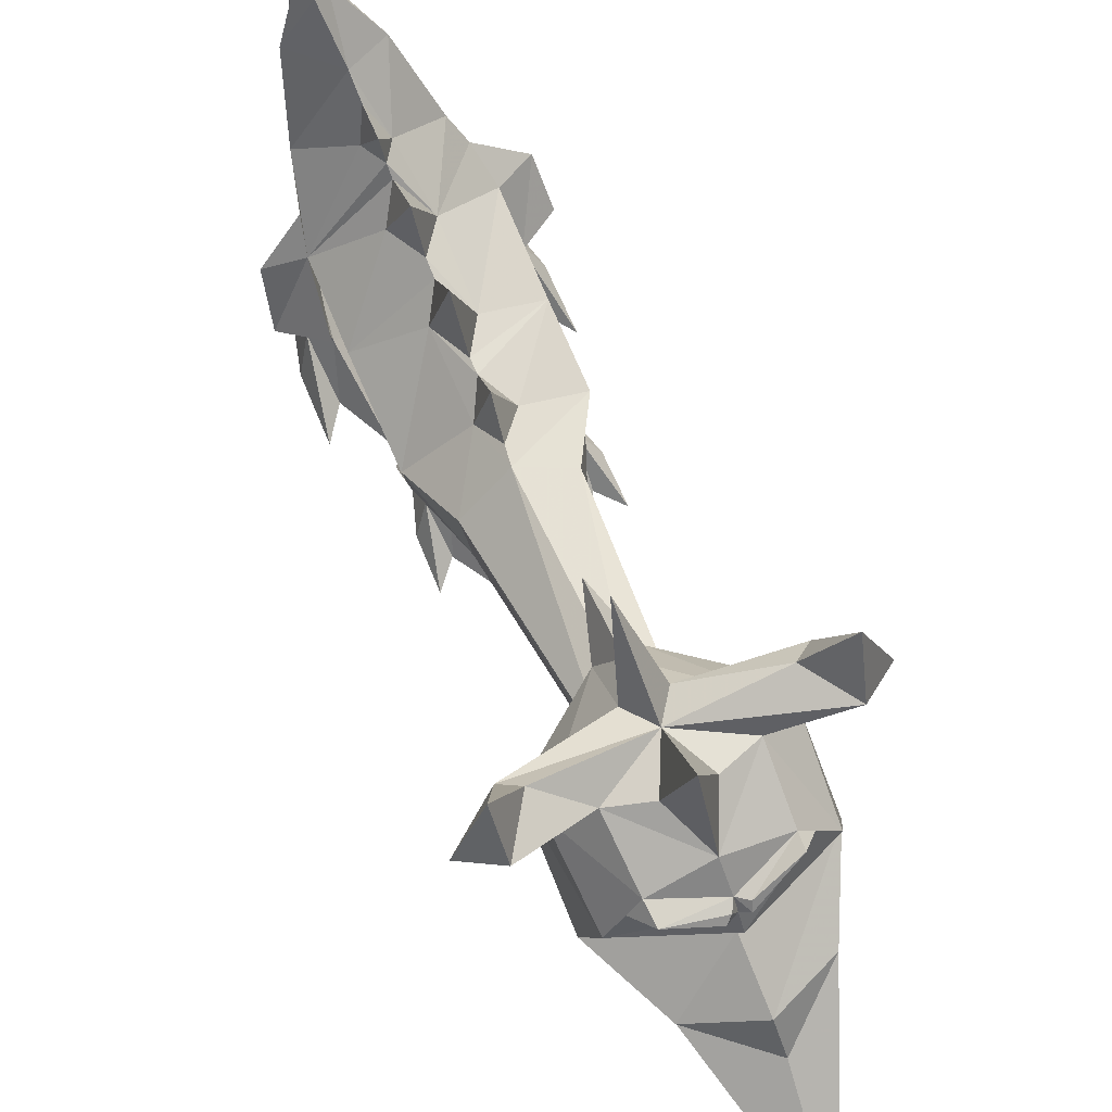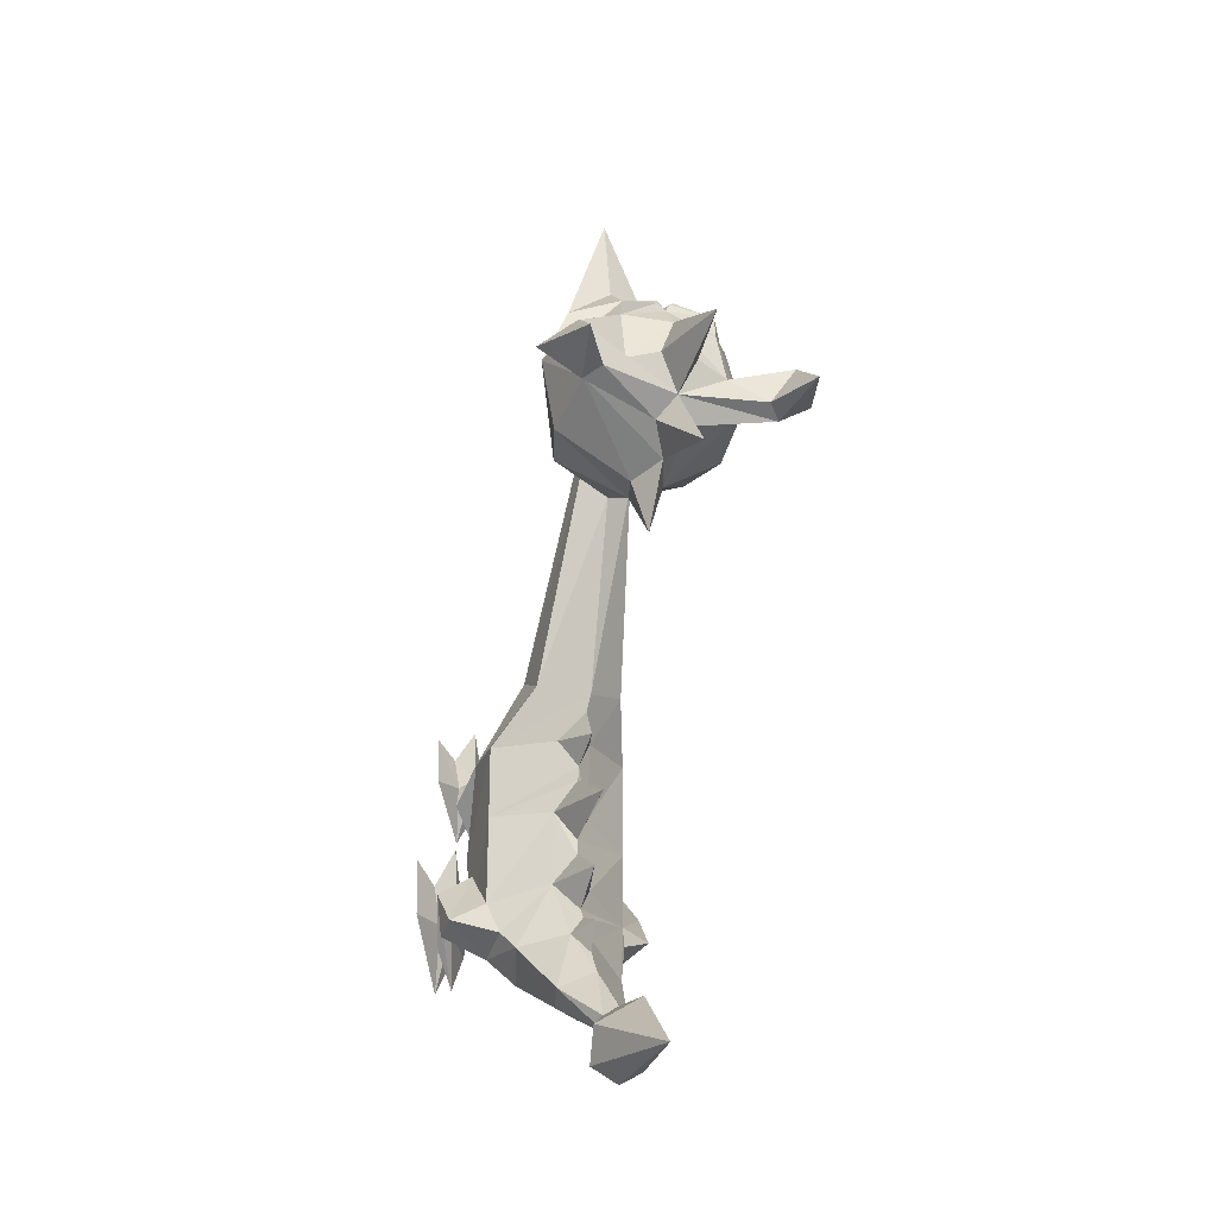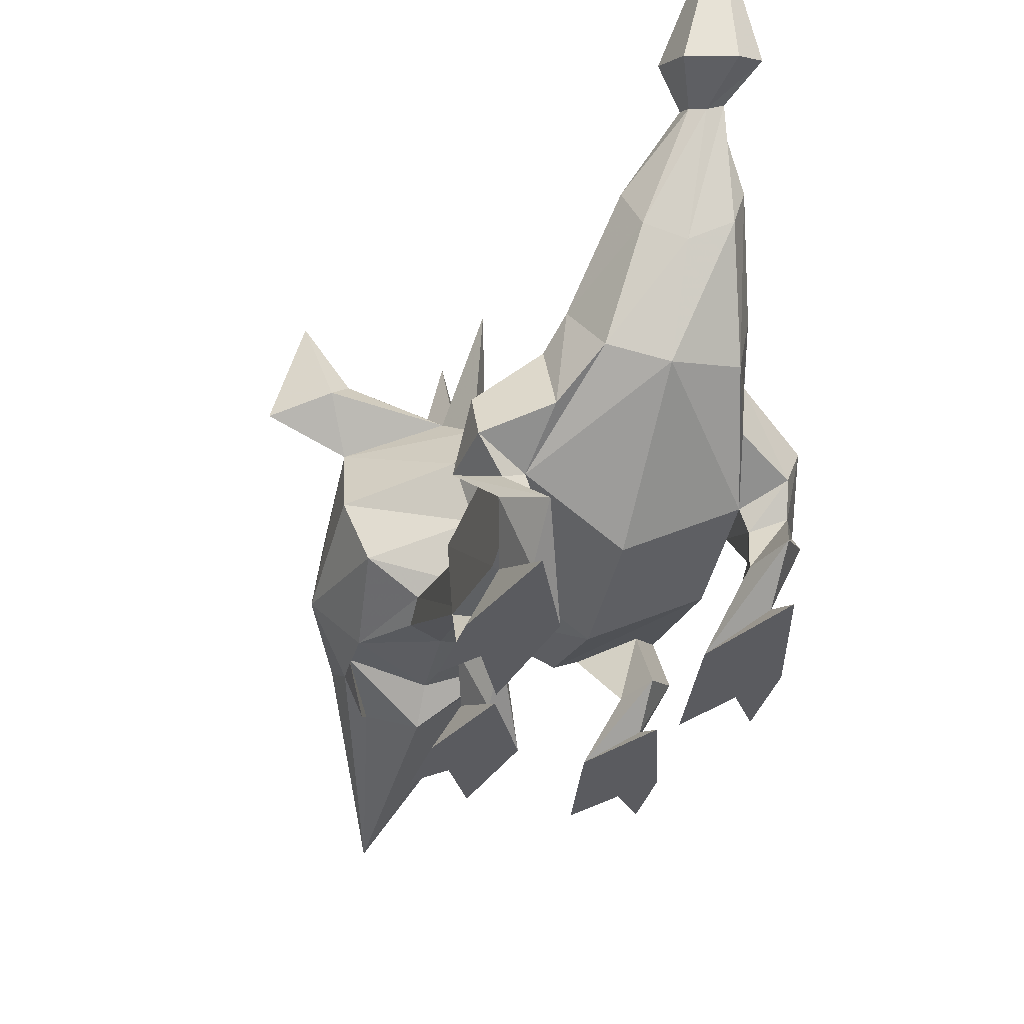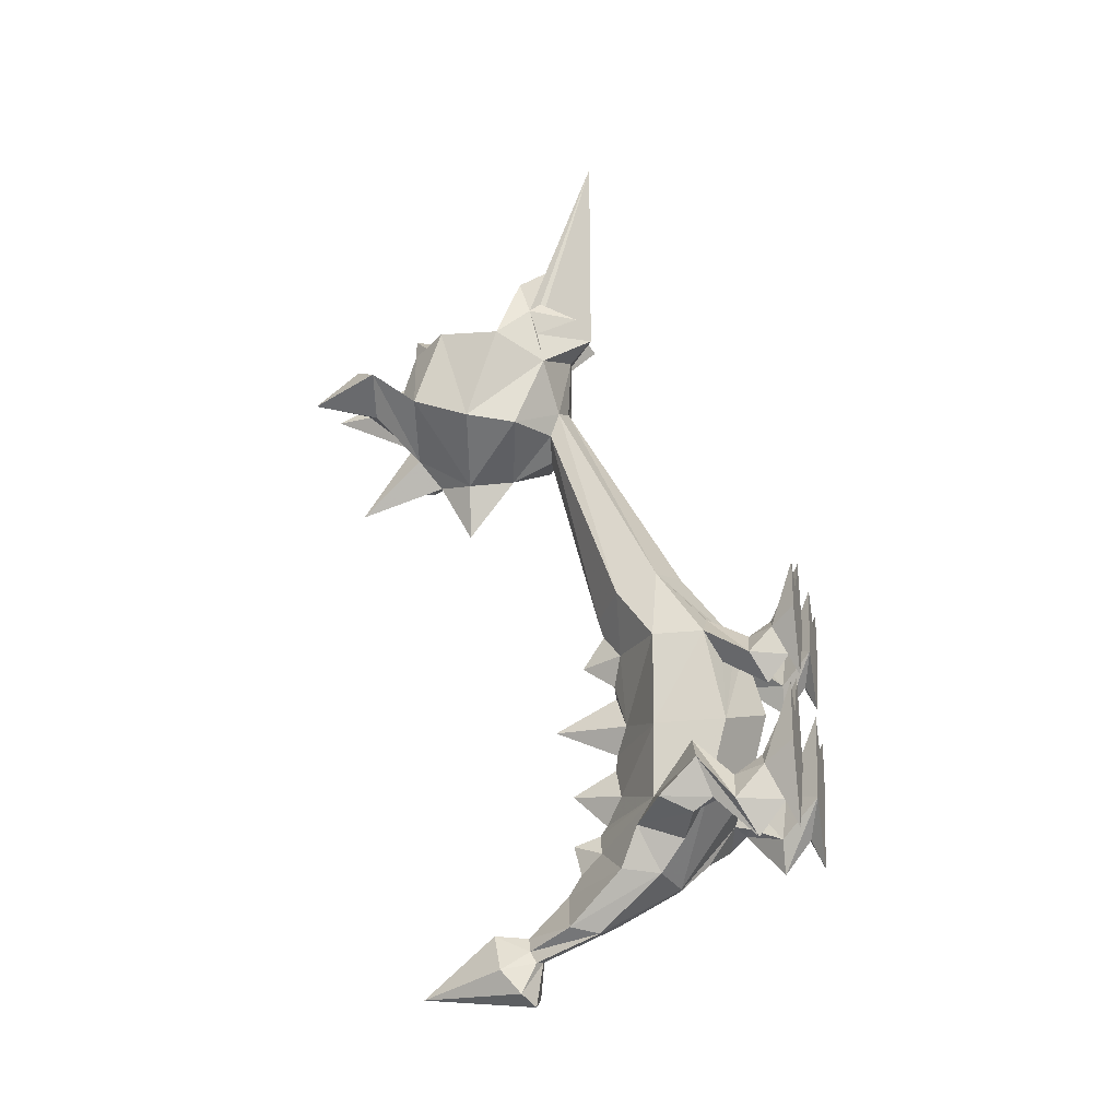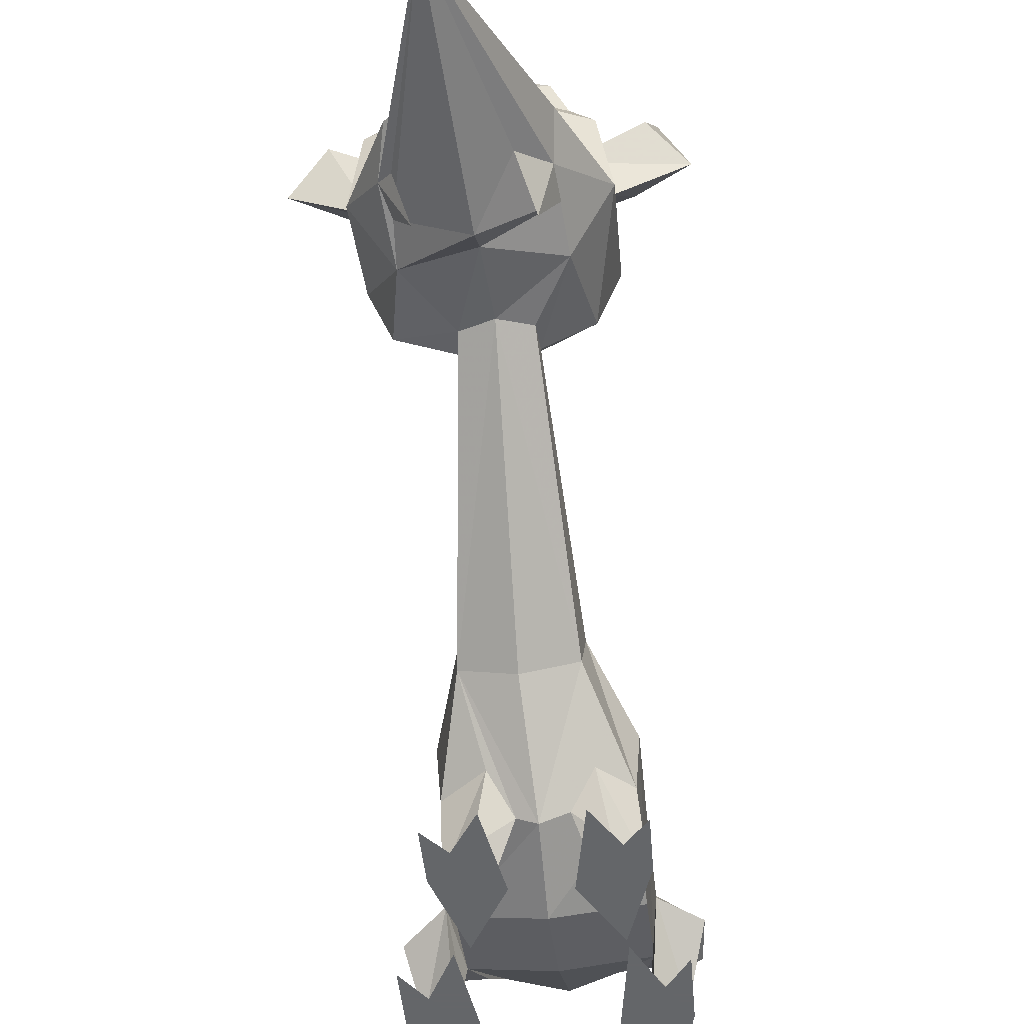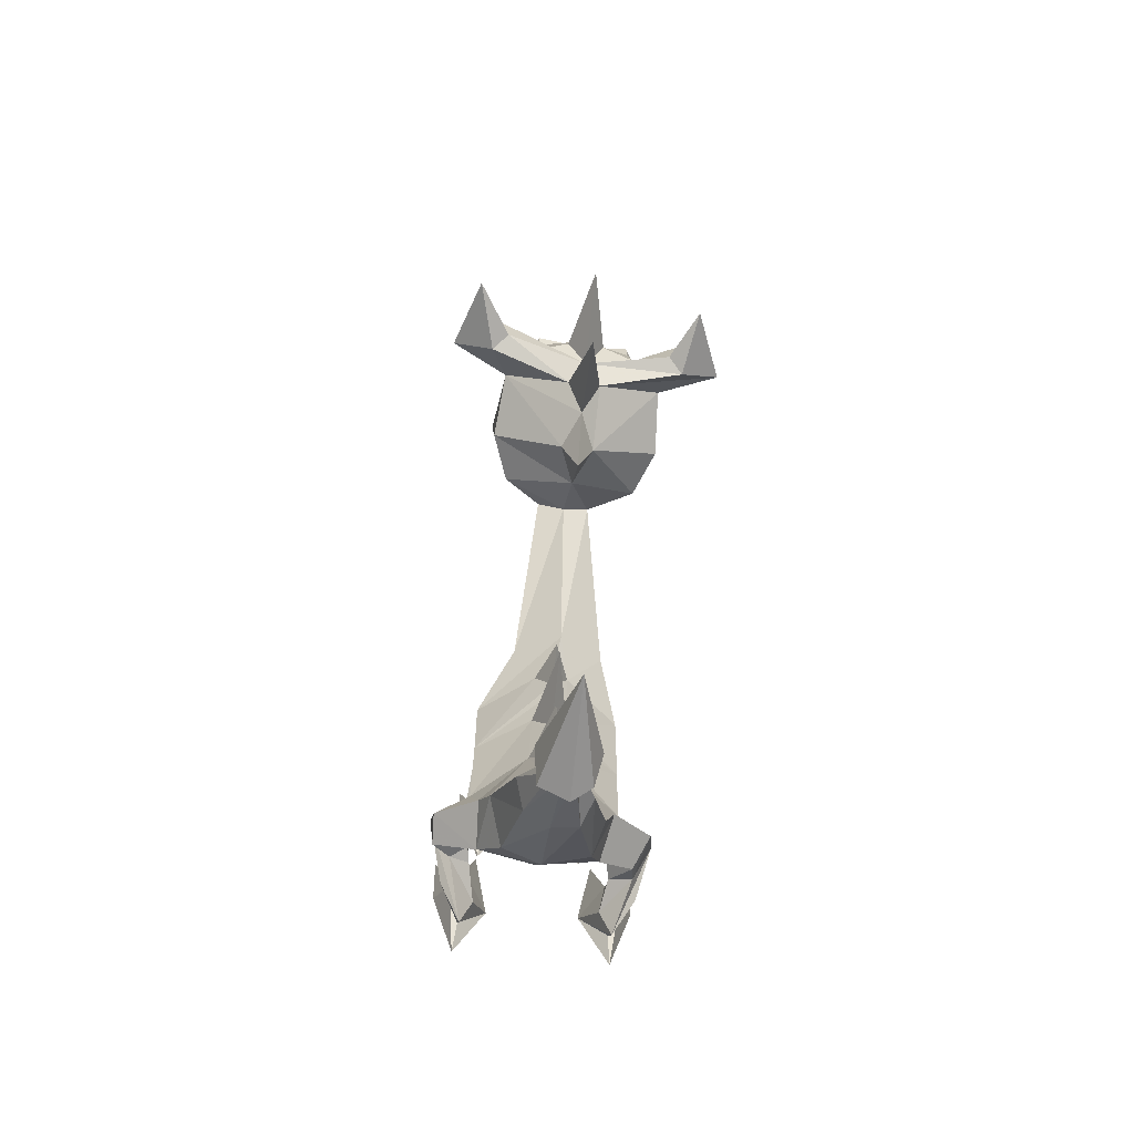
<metadata>
{"format":"obj","ext":"obj","renderer":"f3d","projection":"perspective","resolution":1024,"background":"white","views":[{"elev":78.7,"azim":-23.9,"up":"+Y"},{"elev":-24.4,"azim":156.9,"up":"+Z"},{"elev":-33.2,"azim":163.6,"up":"+Y"},{"elev":-22.0,"azim":-74.4,"up":"+Z"},{"elev":-51.7,"azim":5.5,"up":"+Y"},{"elev":-62.4,"azim":172.8,"up":"+Z"}]}
</metadata>
<code>
o Cube.001_Cube.002
v 0.03415 0.4509 -0.1429
v -0.6693 0.7456 -0.365
v 0.04267 2.539 -1.413
v 0.7377 0.7456 -0.365
v 0.7754 1.487 -0.1429
v -0.7071 1.487 -0.365
v -0.6952 1.504 -1.134
v 0.7872 1.504 -1.058
v 0.7495 0.9516 -1.134
v -0.6575 0.9516 -1.134
v 0.04974 1.401 -1.933
v -0.4255 1.501 -1.864
v 0.4536 1.501 -1.864
v 0.6118 1.896 -1.587
v 0.05415 2.549 -0.8726
v 0.04599 0.6568 -0.912
v -0.5124 1.896 -1.809
v 0.03415 0.6569 0.6037
v -0.6693 0.9517 0.6037
v 0.7377 0.9517 0.6037
v 0.7754 1.487 0.6037
v -0.7071 1.487 0.6037
v 0.04113 2.737 -0.1543
v -0.02948 1.314 1.443
v -0.4757 1.487 1.37
v 0.4167 1.487 1.37
v 0.4407 1.919 1.186
v -0.4996 1.919 1.186
v -0.02948 2.242 1.049
v 0.0177 2.587 3.619
v -0.2532 2.624 3.512
v 0.2886 2.624 3.512
v 0.3031 2.717 3.242
v -0.2677 2.717 3.242
v 0.0177 2.786 3.041
v 0.04654 2.083 -2.29
v -0.2228 2.199 -2.397
v 0.3159 2.199 -2.226
v 0.4147 2.489 -2.11
v -0.3216 2.489 -2.333
v 0.04654 2.602 -1.941
v 0.01389 2.865 -2.618
v -0.09659 2.906 -2.635
v 0.1135 2.881 -2.571
v 0.1286 2.948 -2.452
v -0.09531 2.975 -2.516
v -0.00164 3.015 -2.363
v -0.03613 2.92 -3.078
v -0.2333 3.024 -2.968
v 0.2711 2.963 -2.941
v 0.3151 3.159 -2.596
v -0.3003 3.233 -2.725
v -0.1032 3.359 -2.338
v 0.001002 4.15 -2.945
v -0.6282 2.701 4.013
v 0.5776 2.701 4.013
v 0.7073 2.993 3.228
v -0.7579 2.993 3.228
v -0.02533 3.22 2.838
v -0.02533 3.365 4.665
v -0.9664 3.154 4.275
v 0.9158 3.154 4.275
v 0.8998 3.492 3.295
v -0.9504 3.492 3.295
v -0.2256 4.499 3.814
v -0.02533 4.081 2.858
v -0.02533 3.838 4.72
v -0.8545 3.845 4.392
v 0.8038 3.845 4.392
v 0.8483 4.13 3.566
v -0.8989 4.13 3.566
v -0.02533 4.178 4.51
v -0.55 4.249 4.302
v 0.4994 4.249 4.302
v 0.5275 4.429 3.698
v -0.5782 4.429 3.698
v -0.02533 4.447 3.399
v -0.02533 4.378 4.266
v -0.1569 2.279 6.739
v -0.6893 2.847 4.638
v 0.5236 2.792 4.709
v -0.0182 2.78 5.523
v -0.6075 2.992 5.034
v 0.5569 2.992 5.034
v -0.02533 3.092 5.269
v -0.02533 2.545 4.25
v -0.03414 2.303 4.505
v -0.6125 2.783 4.373
v 0.5585 2.783 4.416
v -0.5785 2.753 4.766
v 0.2758 2.595 4.959
v -0.454 2.369 4.576
v 0.4033 2.369 4.576
v -0.1284 1.918 -0.1919
v 0.2276 1.895 -0.1429
v 0.03415 2.062 0.17
v 0.0383 2.059 -0.4582
v 0.2517 1.932 -0.912
v -0.1284 1.98 -0.9555
v 0.04218 2.078 -0.622
v 0.0476 2.182 -1.216
v -0.003729 2.187 0.8688
v 0.2147 1.955 0.6037
v -0.1284 1.975 0.6037
v 0.03415 2.084 0.3086
v 0.1639 2.214 -1.484
v 0.048 2.462 -1.721
v 0.049 2.255 -1.318
v -0.06729 2.212 -1.531
v 0.03852 2.432 0.5424
v -0.2017 4.299 3.154
v 0.151 4.299 3.154
v 1.469 4.428 3.597
v 1.148 4.728 3.811
v 0.8718 4.684 3.396
v 1.032 4.534 3.29
v -1.544 4.383 3.617
v -1.223 4.683 3.831
v -0.9468 4.639 3.416
v -1.107 4.489 3.309
v -1.217 5.168 3.487
v 1.235 5.229 3.455
v 0.1519 3.682 2.77
v -0.2025 3.682 2.77
v -0.02533 3.724 2.214
v 0.175 4.499 3.814
v -0.02533 5.364 3.856
v -0.02533 5.018 2.61
v -0.1284 0.727 0.6037
v 0.2631 0.7528 0.6037
v -0.6794 0.4821 0.3276
v -0.3393 0.3258 0.3276
v -0.3186 0.9874 0.8466
v -0.4521 0.8 0.3186
v -0.4441 0.5177 0.5705
v 0.4581 1 0.7931
v 0.5544 0.8067 0.3565
v -0.4622 0.3304 0.04252
v -0.5726 0.2535 0.6165
v -0.1798 -0.005784 0.6391
v -0.4093 0.2892 0.7287
v -0.4667 0.1019 0.3314
v -0.7268 -0.005784 0.7684
v -0.3178 -0.005784 1.38
v -0.4964 -0.005784 0.08811
v -0.7369 -0.005784 1.245
v -0.5407 -0.005784 1.027
v 0.7826 0.4821 0.2942
v 0.4425 0.3258 0.2942
v 0.5473 0.5177 0.5372
v 0.5654 0.3304 0.009148
v 0.6758 0.2535 0.5831
v 0.2831 -0.005784 0.6058
v 0.5125 0.2892 0.6953
v 0.57 0.1019 0.298
v 0.83 -0.005784 0.735
v 0.421 -0.005784 1.346
v 0.5996 -0.005784 0.05474
v 0.8401 -0.005784 1.211
v 0.644 -0.005784 0.9939
v -1.113 0.9739 -0.8726
v 1.145 1.038 -0.8726
v -1.041 1.376 -1.23
v 1.125 1.376 -1.23
v 0.6748 1.226 -1.553
v -0.6285 1.7 -1.398
v 0.7092 1.7 -1.398
v -0.8974 1.06 -1.378
v -0.5415 1.226 -1.553
v 1.106 1.069 -1.323
v 0.9177 0.8578 -1.205
v 0.798 1.098 -0.663
v -0.9312 0.8495 -1.252
v -0.7654 1.082 -0.5966
v 0.718 0.7909 -1.177
v -0.6972 0.7589 -1.177
v -0.9911 0.617 -1.29
v -0.6466 0.423 -1.29
v -0.7528 0.6613 -0.9889
v -0.7711 0.4287 -1.645
v -0.8829 0.3332 -0.9318
v -0.4851 0.01125 -0.8726
v -0.7175 0.3775 -0.7925
v -0.7757 0.1449 -1.286
v -1.039 0.01125 -0.7432
v -0.6248 0.01125 0.01576
v -0.8057 0.01125 -1.588
v -1.049 0.01125 -0.1518
v -0.8507 0.01125 -0.4217
v 0.9788 0.617 -1.332
v 0.6342 0.423 -1.332
v 0.7404 0.6613 -1.03
v 0.7587 0.4287 -1.686
v 0.8705 0.3332 -0.9733
v 0.4727 0.01125 -0.9452
v 0.7051 0.3775 -0.834
v 0.7633 0.1449 -1.327
v 1.027 0.01125 -0.7846
v 0.6124 0.01125 -0.02568
v 0.7933 0.01125 -1.629
v 1.037 0.01125 -0.1933
v 0.8383 0.01125 -0.4632
v -0.02533 4.035 4.599
v 0.6188 4.091 4.337
v -0.676 4.082 4.339
v 0.06902 4.192 4.579
v 0.4906 4.28 4.448
v 0.04606 4.135 4.645
v -0.07808 4.17 4.605
v -0.5386 4.248 4.511
v -0.1372 4.133 4.655
f 5 4 9 8
f 99 100 15
f 98 101 15
f 100 98 15
f 2 6 7 10
f 4 1 16 9
f 1 2 10 16
f 16 11 9
f 108 106 3
f 10 169 12 11
f 106 107 3
f 166 17 12 169
f 165 13 14 167
f 96 95 23
f 6 2 19 22
f 1 4 20 137 130 18
f 101 99 15
f 4 5 21 20
f 27 29 35 33
f 22 19 25 28
f 18 130 136 20 26 24
f 97 94 23
f 20 21 27 26
f 25 24 30
f 28 25 31 34
f 26 32 30
f 29 28 34 35
f 26 27 33 32
f 13 11 36 38
f 11 12 37 36
f 12 17 40 37
f 14 13 38 39
f 38 36 42 44
f 41 39 45 47
f 36 37 43 42
f 40 41 47 46
f 37 40 46 43
f 39 38 44 45
f 44 42 48 50
f 47 45 51 53
f 42 43 49 48
f 46 47 53 52
f 43 46 52 49
f 45 44 50 51
f 50 48 54
f 53 51 54
f 48 49 54
f 52 53 54
f 49 52 54
f 51 50 54
f 13 165 9 11
f 16 10 11
f 31 25 30
f 24 26 30
f 31 30 86 55
f 34 58 59 35
f 58 64 124 59
f 57 63 62 56
f 35 59 57 33
f 59 123 63 57
f 82 84 85
f 123 59 125
f 80 83 61 55 88
f 77 111 120 119
f 55 61 64 58
f 91 79 87 89
f 59 124 125
f 76 77 119 118
f 64 61 68 71
f 204 74 207
f 71 68 205 73 76
f 67 69 204 203
f 69 70 75 74 204
f 76 73 78 65
f 73 72 78
f 75 126 78 74
f 72 74 78
f 70 123 66 112
f 86 56 89 87
f 80 90 79 82 83
f 79 91 81 84 82
f 62 60 85 84
f 80 88 92
f 30 32 56 86
f 83 82 85
f 31 55 58 34
f 60 61 83 85
f 88 90 92
f 33 57 56 32
f 81 91 93
f 79 90 88 87
f 81 89 56 62 84
f 55 86 87 88
f 90 80 92
f 109 108 3
f 94 96 23
f 107 109 3
f 95 97 23
f 95 5 8 98 100 97
f 6 94 97 100 99 7
f 5 95 96 105 103 21
f 94 6 22 104 105 96
f 104 22 28 29 102
f 21 103 102 29 27
f 17 109 107 41 40
f 7 99 101 108 109 17 166
f 106 14 39 41 107
f 98 8 167 14 106 108 101
f 103 105 110
f 105 104 110
f 104 102 110
f 102 103 110
f 70 112 116 113
f 75 70 113 114
f 77 126 75
f 77 75 114 115
f 71 76 118 117
f 111 71 117 120
f 119 120 121
f 118 119 121
f 117 118 121
f 120 117 121
f 114 113 122
f 115 114 122
f 116 115 122
f 113 116 122
f 111 77 128
f 112 77 115 116
f 111 66 124 71
f 77 112 128
f 91 89 93
f 89 81 93
f 124 66 125
f 66 123 125
f 126 77 127
f 77 65 127
f 65 78 127
f 78 126 127
f 77 76 65
f 112 66 128
f 66 111 128
f 25 19 133 129 18 24
f 2 1 18 129 134 19
f 19 134 138 131
f 134 129 132 138
f 129 133 135 132
f 133 19 131 135
f 131 138 142 139
f 138 132 140 142
f 132 135 141 140
f 139 142 145 143
f 135 131 139 141
f 143 145 140
f 142 140 145
f 140 141 144
f 147 141 139
f 141 147 144
f 147 139 146
f 139 143 146
f 143 147 146
f 140 147 143
f 147 140 144
f 20 148 151 137
f 130 149 150 136
f 137 151 149 130
f 136 150 148 20
f 148 152 155 151
f 151 155 153 149
f 149 153 154 150
f 152 156 158 155
f 150 154 152 148
f 156 153 158
f 155 158 153
f 153 157 154
f 160 152 154
f 154 157 160
f 160 159 152
f 152 159 156
f 156 159 160
f 153 156 160
f 160 157 153
f 161 174 7 163
f 168 163 166 169
f 191 192 175
f 8 9 172
f 8 164 167
f 177 180 184 181
f 180 178 182 184
f 178 179 183 182
f 181 184 187 185
f 179 177 181 183
f 185 187 182
f 184 182 187
f 182 183 186
f 189 183 181
f 183 189 186
f 189 181 188
f 181 185 188
f 185 189 188
f 182 189 185
f 189 182 186
f 174 161 177 179
f 178 176 179
f 173 176 178 180
f 190 194 197 193
f 193 197 195 191
f 191 195 196 192
f 194 198 200 197
f 192 196 194 190
f 198 195 200
f 197 200 195
f 195 199 196
f 202 194 196
f 196 199 202
f 202 201 194
f 194 201 198
f 198 201 202
f 195 198 202
f 202 199 195
f 164 170 165 167
f 171 175 9 170
f 163 7 166
f 10 168 169
f 176 173 168 10
f 173 161 163 168
f 170 9 165
f 162 171 170 164
f 161 173 180 177
f 172 162 164 8
f 171 193 191 175
f 162 190 193 171
f 172 192 190 162
f 7 174 10
f 192 172 175
f 172 9 175
f 10 174 176
f 179 176 174
f 68 67 203 205
f 72 203 208 206
f 74 72 206 207
f 208 207 206
f 203 204 207 208
f 203 72 209 211
f 72 73 210 209
f 205 203 211 210
f 210 211 209
f 73 205 210
f 64 71 124
f 70 63 123
f 62 69 67 60
f 60 67 68 61
f 62 63 70 69

</code>
